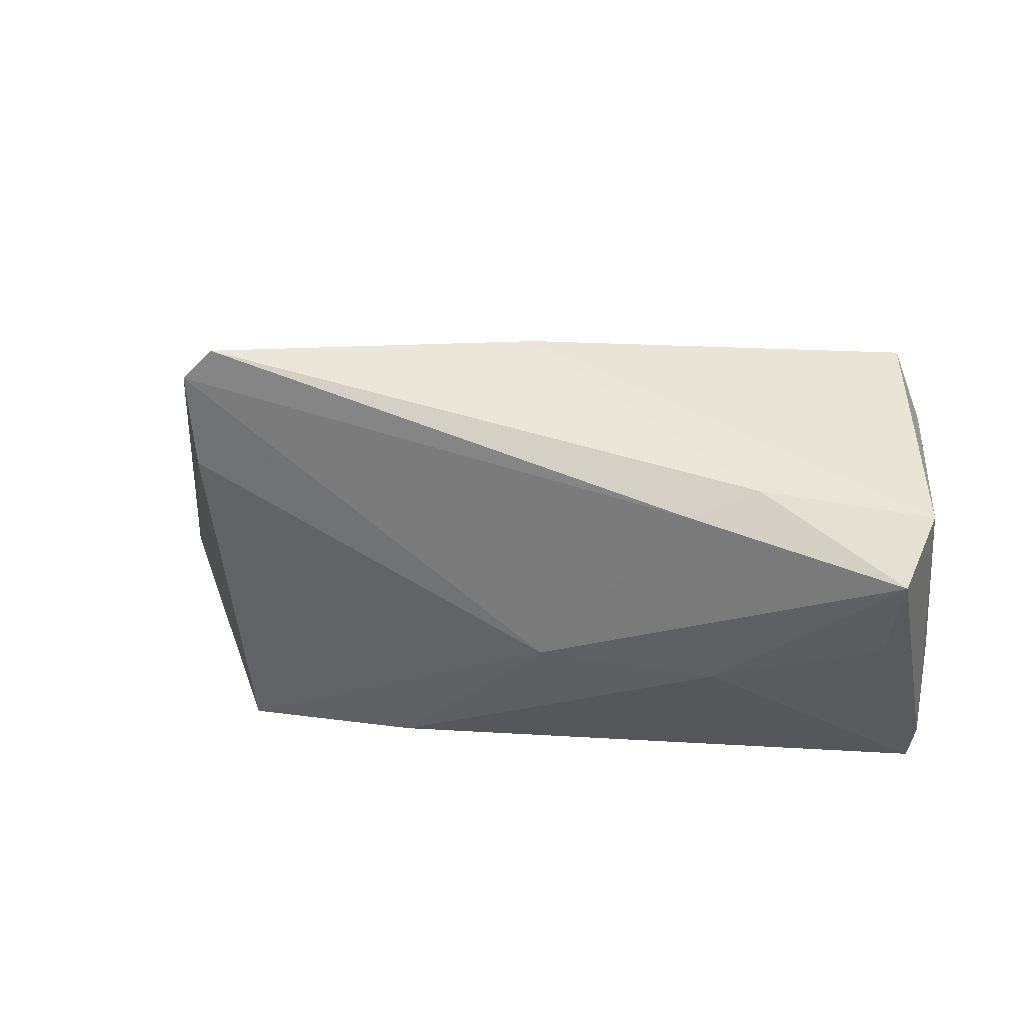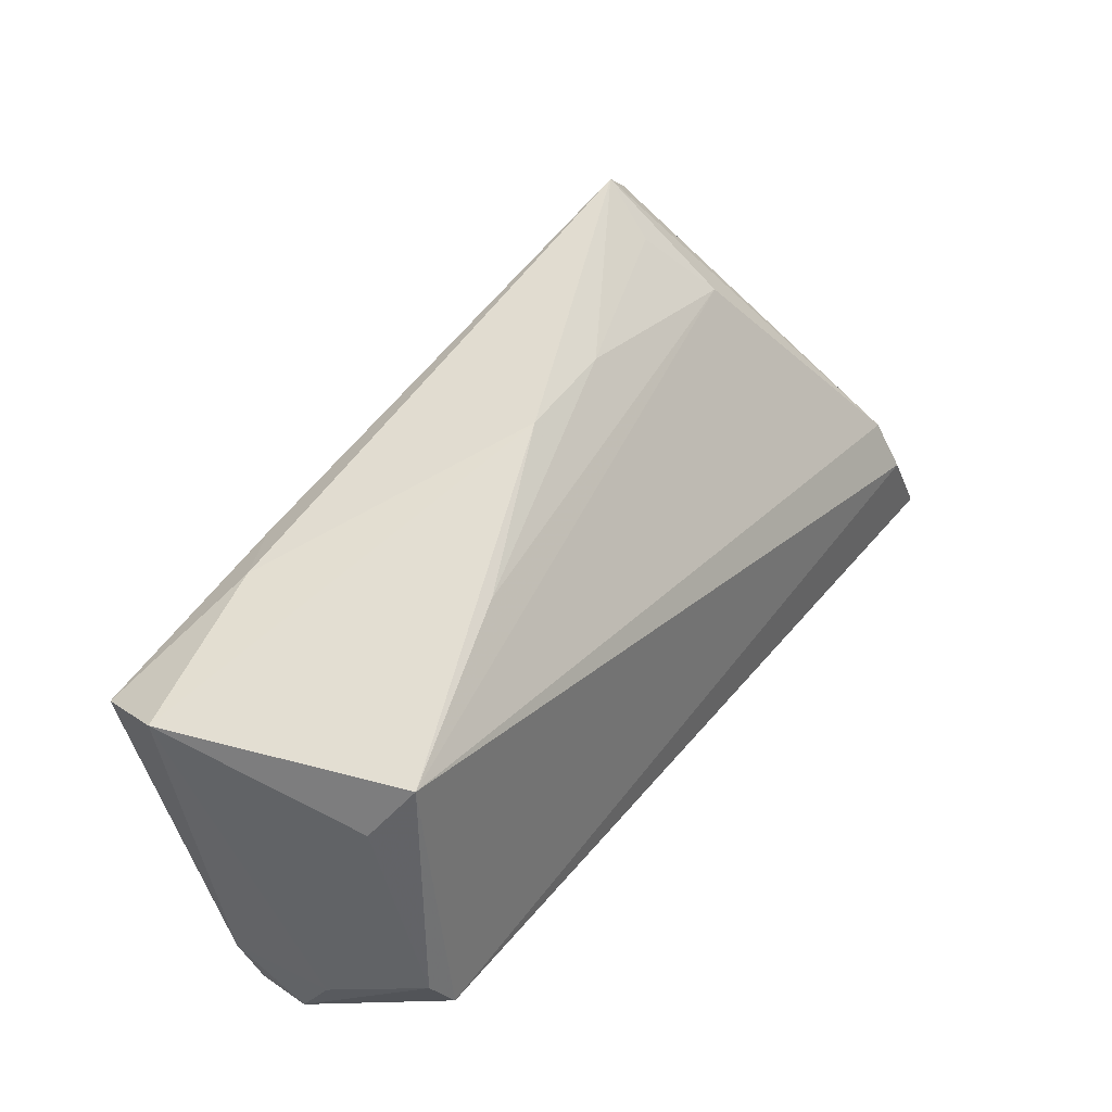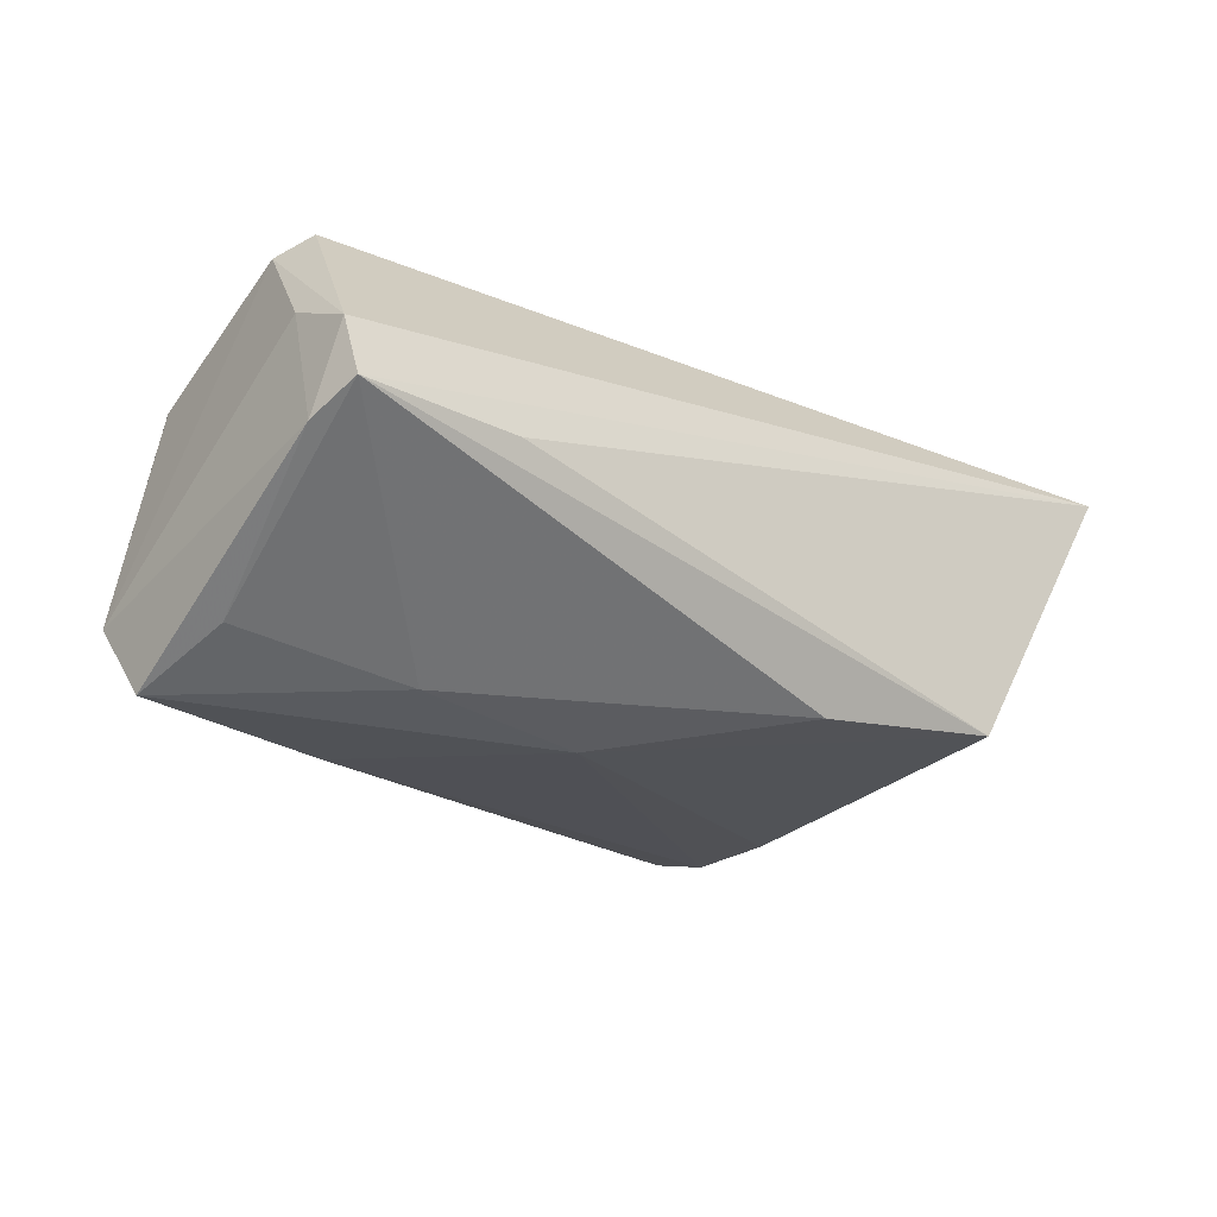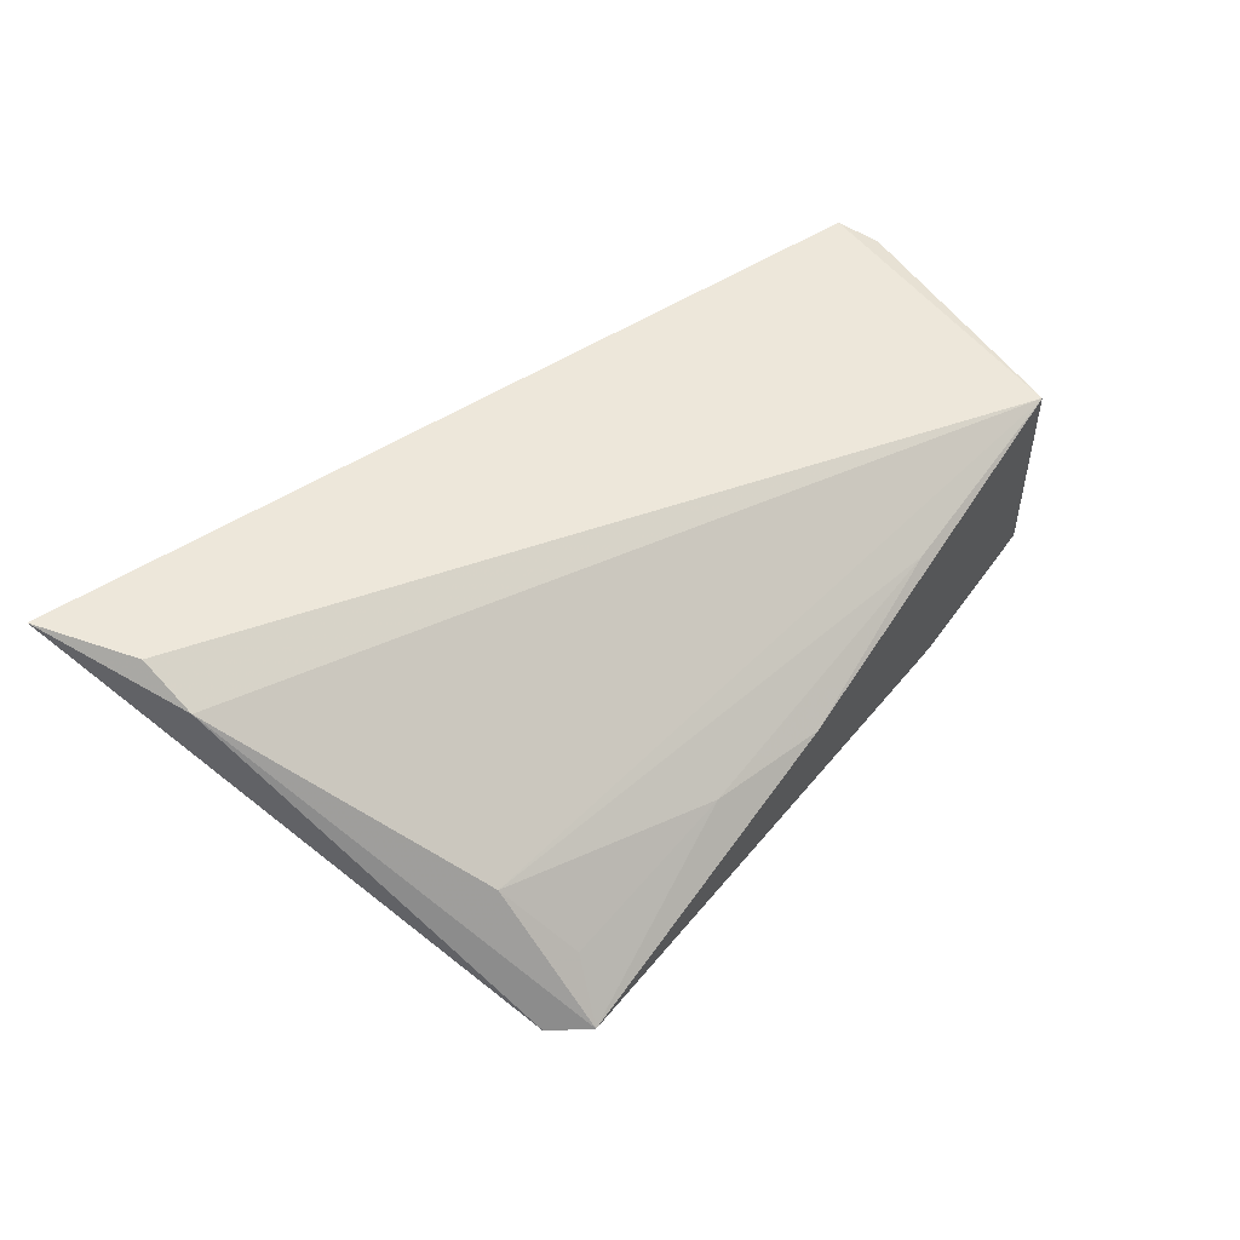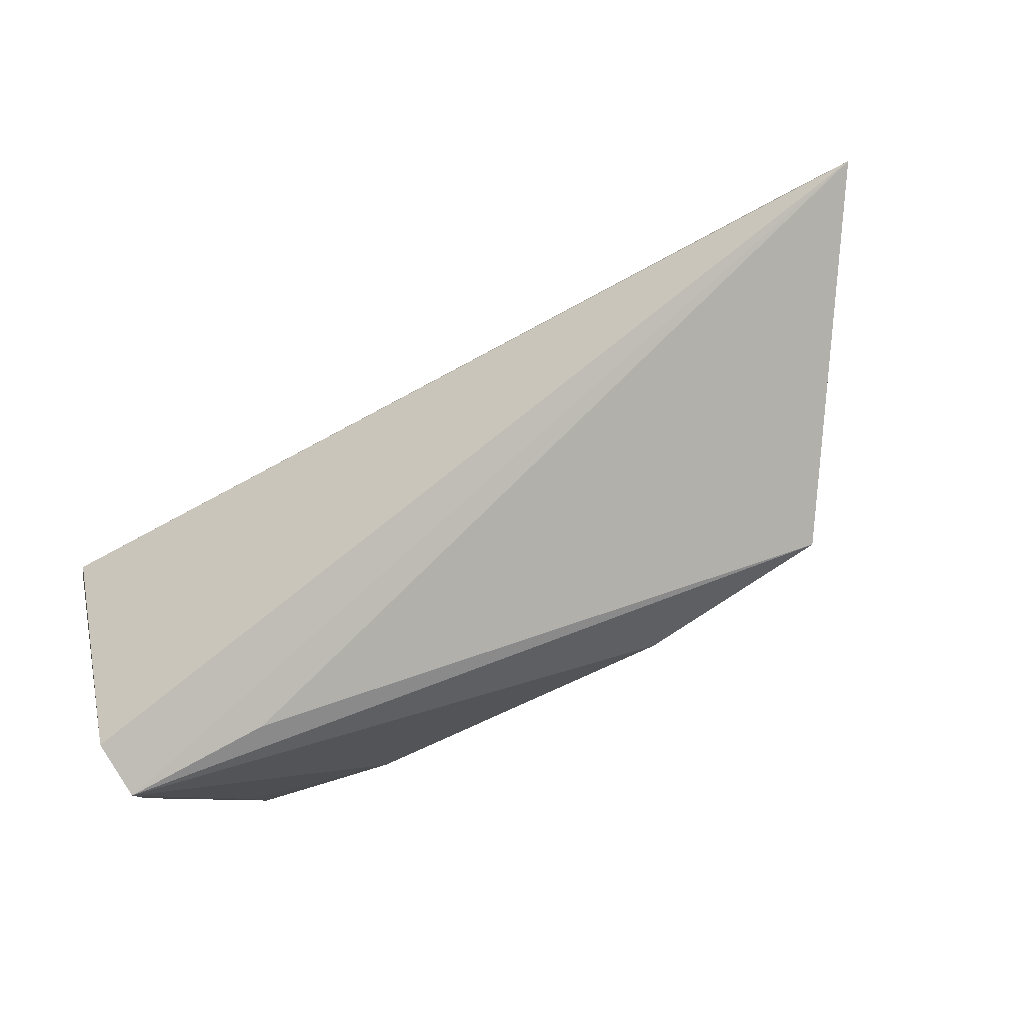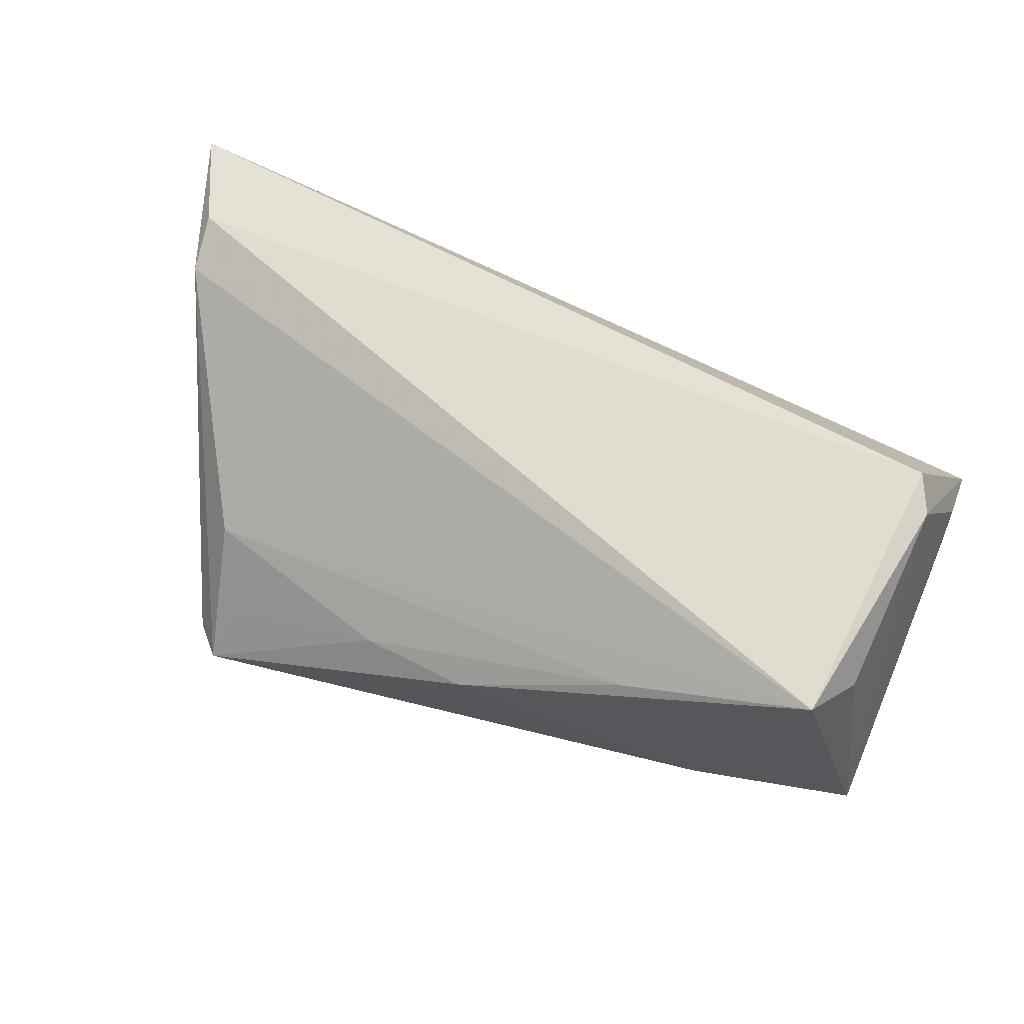
<metadata>
{"format":"obj","ext":"obj","renderer":"f3d","projection":"perspective","resolution":1024,"background":"white","views":[{"elev":33.3,"azim":-165.5,"up":"+Y"},{"elev":51.6,"azim":-54.5,"up":"+Y"},{"elev":-25.7,"azim":-42.0,"up":"+Z"},{"elev":45.9,"azim":132.9,"up":"+Z"},{"elev":-78.5,"azim":28.9,"up":"+Y"},{"elev":58.5,"azim":-158.6,"up":"+Z"}]}
</metadata>
<code>
v -0.04121 0.02536 0.01651
v -0.0469 0.01567 -0.02192
v 0.002773 0.02996 -0.0004797
v -0.04686 -0.003342 0.02086
v -0.04883 0.02042 -0.0136
v -0.02112 0.02022 -0.02055
v -0.05006 -0.01343 0.007964
v -0.05038 -0.01742 -0.005887
v -0.02861 0.02293 -0.01691
v -0.01817 0.02688 0.008939
v 0.03779 -0.02472 -0.01535
v -0.03079 -0.02472 -0.003221
v -0.04507 0.003346 -0.01754
v 0.0434 0.02744 -0.01609
v -0.045 0.01825 0.01273
v -0.05017 -0.0219 0.003695
v 0.01658 0.02771 -0.001744
v 0.06182 -0.02472 0.02257
v -0.003618 -0.001971 -0.0217
v 0.01521 -0.02075 -0.01832
v 0.04147 0.0197 -0.0007549
v 0.05628 -0.006993 0.01794
v 0.03966 0.03155 -0.01564
v 0.04237 0.01559 -0.01663
v -0.04471 -0.007801 0.02257
v -0.02509 -0.002267 -0.02073
v 0.03738 0.02703 -0.00869
v -0.04948 -0.02372 -0.003394
v 0.05672 -0.01325 0.02158
f 11 28 20
f 11 24 18
f 4 25 1
f 16 4 7
f 25 4 16
f 16 28 18
f 18 25 16
f 18 22 29
f 29 22 1
f 29 25 18
f 1 25 29
f 21 22 23
f 1 22 21
f 18 28 12
f 12 11 18
f 28 11 12
f 20 28 26
f 19 26 2
f 20 26 19
f 19 11 20
f 24 11 19
f 7 4 5
f 3 5 1
f 13 26 28
f 2 26 13
f 6 19 2
f 15 4 1
f 1 5 15
f 15 5 4
f 28 16 8
f 8 5 2
f 8 16 7
f 7 5 8
f 8 13 28
f 2 13 8
f 27 21 23
f 1 21 10
f 10 3 1
f 14 6 23
f 19 6 14
f 24 19 14
f 18 24 14
f 14 22 18
f 23 22 14
f 2 5 9
f 9 6 2
f 23 6 9
f 9 3 23
f 5 3 9
f 17 10 21
f 3 10 17
f 21 27 17
f 23 3 17
f 17 27 23

</code>
